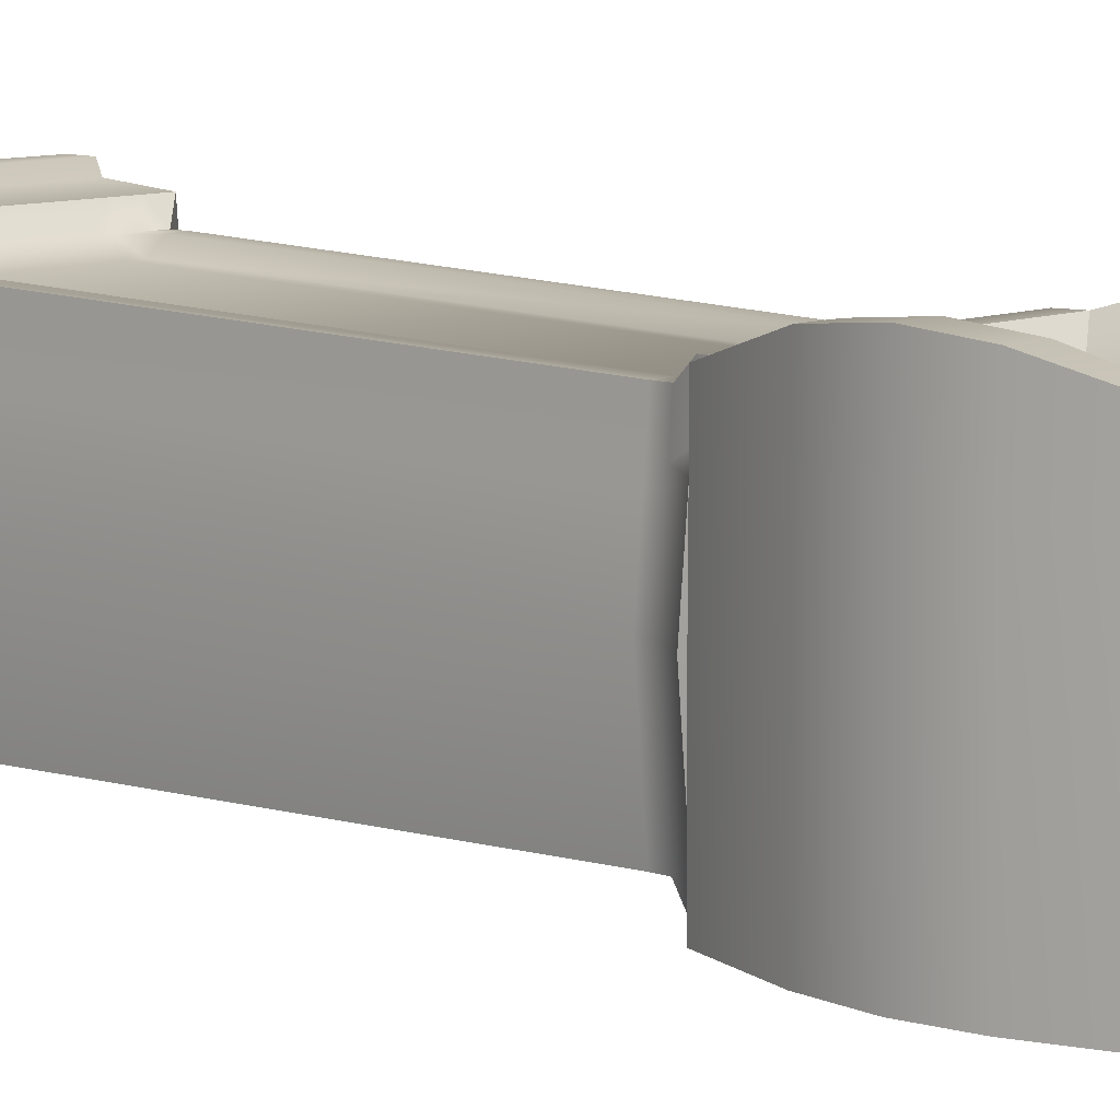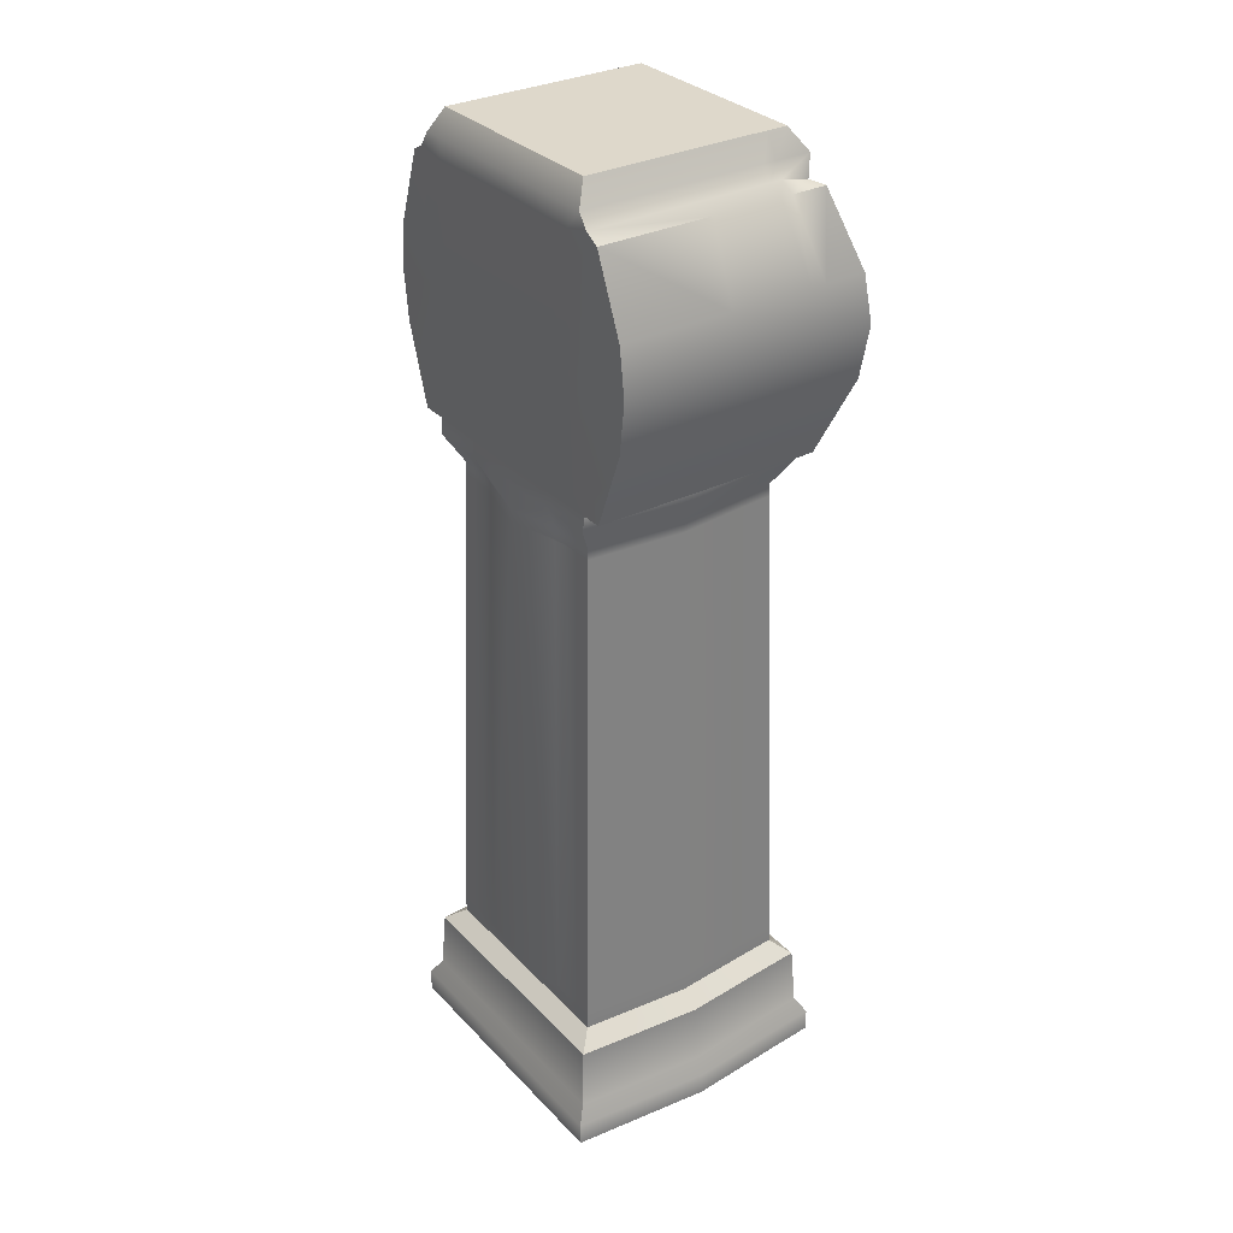
<metadata>
{"format":"obj","ext":"obj","renderer":"f3d","projection":"perspective","resolution":1024,"background":"white","views":[{"elev":9.3,"azim":133.4,"up":"+Z"},{"elev":31.6,"azim":-125.4,"up":"+Y"}]}
</metadata>
<code>
v -124.3 -3.278 128.8
v -102.7 601.7 103.9
v 124.3 -3.278 128.8
v 99.47 601.7 103.9
v 124.3 -3.278 -124.3
v 99.47 601.7 -99.47
v -124.3 -3.278 -124.3
v -102.7 601.7 -99.47
v 100 601.7 0
v -103.2 601.7 0
v -135.4 -3.278 0
v 135.4 -3.278 0
v 97.79 96.72 -97.79
v 106.5 96.72 0
v 97.79 96.72 102.2
v -97.79 96.72 102.2
v -106.5 96.72 0
v -97.79 96.72 -97.79
v 0 858 0
v 0 600.4 -99.47
v 0 96.72 -97.79
v 0 -3.278 -124.3
v 0 -3.278 0
v 0 -3.278 128.8
v 0 96.72 102.2
v 0 601.7 103.9
v -100.1 818 103.9
v 103.2 817.2 103.9
v 110.4 825 -99.47
v -107.6 826.7 -99.47
v 110.9 825 0
v -108.1 826.7 0
v 0 820.8 -99.47
v 0 819.5 103.9
v -100 838.6 104.4
v 100 838.6 104.4
v 100 838.6 -100
v -100 838.6 -100
v 100 838.6 0
v -100 838.6 0
v 0 838.6 -100
v 0 838.6 104.4
v 120.5 601.7 104
v 120.5 601.7 -99.59
v 121 601.7 0
v 120.5 819.5 104
v 120.5 819.5 -99.59
v 121 819.5 0
v -120.5 601.7 104
v -120.5 601.7 -99.59
v -121 601.7 0
v -120.5 819.5 104
v -120.5 819.5 -99.59
v -121 819.5 0
v -79.22 617.5 83.5
v 79.22 617.5 83.5
v 0 617.5 83.5
v -79.22 803.7 83.5
v 79.22 803.7 83.5
v 0 803.7 79.07
v -88.91 858 90.8
v 91.15 858 90.8
v 91.15 858 -88.86
v -88.91 858 -88.86
v 91.15 858 0
v -88.91 858 0
v 0 858 -88.86
v 0 858 90.8
v 124.4 714.2 128.8
v 99.03 713.8 103.3
v 0 712.8 79.07
v -99.03 713.8 103.3
v -124.4 714.2 128.8
v -150.6 714.2 128.9
v -151.3 714.2 0
v -150.6 714.2 -98.05
v -99.47 713.2 -99.47
v 0 713.2 -99.47
v 99.47 713.2 -99.47
v 150.6 714.2 -98.05
v 151.3 714.2 0
v 150.6 714.2 128.9
v 119.9 755.1 124.3
v 145.2 755.1 124.4
v 145.8 755.1 0
v 145.2 755.1 -98.15
v 99.47 736.1 -99.47
v 0 736.4 -99.47
v -99.47 736.1 -99.47
v -145.2 755.1 -98.15
v -145.8 755.1 0
v -145.2 755.1 124.4
v -119.9 755.1 124.3
v -95.47 750.9 99.73
v 0 732.4 79.07
v 95.47 750.9 99.73
v 119.9 668.9 124.3
v 145.2 668.9 124.4
v 145.8 668.9 0
v 145.2 668.9 -98.15
v 99.47 672.4 -99.47
v 0 672 -99.47
v -99.47 672.4 -99.47
v -145.2 668.9 -98.15
v -145.8 668.9 0
v -145.2 668.9 124.4
v -119.9 668.9 124.3
v -95.47 675 99.73
v 0 678 79.07
v 95.47 675 99.73
v -99.49 586.2 103.9
v -108.9 586.2 0
v -99.49 586.2 -99.49
v 0 585 -99.49
v 99.49 586.2 -99.49
v 108.9 586.2 0
v 99.49 586.2 103.9
v 0 586.2 103.9
v -86.31 563.5 90.73
v -94.43 563.5 0
v -86.31 563.5 -86.31
v 0 562.4 -99.51
v 86.31 563.5 -86.31
v 94.43 563.5 0
v 86.31 563.5 90.73
v 0 563.5 90.73
v -81.14 96.72 102.2
v -71.61 563.5 90.73
v -82.55 586.2 103.9
v -85.2 601.7 103.9
v -65.73 617.5 83.5
v -79.22 675.5 92.54
v -82.17 713.6 95.48
v -79.22 747.8 92.54
v -65.73 803.7 79.07
v -82.54 819.5 103.9
v -82.97 838.6 104.4
v -82.97 858 90.8
v -82.97 858 0
v -82.97 858 -88.86
v -82.97 838.6 -100
v -82.54 819.7 -99.47
v -82.54 736.2 -99.47
v -82.54 713.2 -99.47
v -82.54 672.4 -99.47
v -85.2 601.5 -99.47
v -82.55 586 -99.49
v -71.61 563.3 -86.31
v -81.14 96.72 -97.79
v -103.2 -3.278 -124.3
v -112.3 -3.278 0
v -103.2 -3.278 128.8
v -64.78 96.72 102.2
v -82.37 -3.278 128.8
v -89.68 -3.278 0
v -82.37 -3.278 -124.3
v -64.78 96.72 -97.79
v -57.17 563.2 -86.31
v -65.91 585.8 -99.49
v -68.03 601.3 -99.47
v -65.9 672.3 -99.47
v -65.9 713.2 -99.47
v -65.9 736.2 -99.47
v -65.9 819.9 -99.47
v -66.24 838.6 -100
v -66.24 858 -88.86
v -66.24 858 0
v -66.24 858 90.8
v -66.24 838.6 104.4
v -65.9 819.5 103.9
v -52.48 803.7 79.07
v -63.24 744.7 89.82
v -65.6 713.4 92.17
v -63.24 676 89.82
v -52.48 617.5 83.5
v -68.03 601.7 103.9
v -65.91 586.2 103.9
v -57.17 563.5 90.73
v 82.71 96.72 102.2
v 105.2 -3.278 128.8
v 114.5 -3.278 0
v 105.2 -3.278 -124.3
v 82.71 96.72 -97.79
v 73 563.4 -86.31
v 84.15 586 -99.49
v 84.13 601.5 -99.47
v 84.13 672.4 -99.47
v 84.13 713.2 -99.47
v 84.13 736.2 -99.47
v 84.13 819.7 -99.47
v 84.58 838.6 -100
v 84.58 858 -88.86
v 84.58 858 0
v 84.58 858 90.8
v 84.58 838.6 104.4
v 84.13 819.5 103.9
v 67 803.7 79.07
v 80.75 748.1 92.8
v 83.76 713.6 95.8
v 80.75 675.5 92.8
v 67 617.5 83.5
v 84.13 601.7 103.9
v 84.15 586.2 103.9
v 73 563.5 90.73
v 64.05 96.72 102.2
v 81.43 -3.278 128.8
v 88.66 -3.278 0
v 81.43 -3.278 -124.3
v 64.05 96.72 -97.79
v 56.52 563.1 -86.31
v 65.16 585.7 -99.49
v 65.15 601.3 -99.47
v 65.15 672.3 -99.47
v 65.15 713.2 -99.47
v 65.15 736.2 -99.47
v 65.15 819.9 -99.47
v 65.49 838.6 -100
v 65.49 858 -88.86
v 65.49 858 0
v 65.49 858 90.8
v 65.49 838.6 104.4
v 65.15 819.5 103.9
v 51.88 803.7 79.07
v 62.53 744.5 89.7
v 64.86 713.4 92.03
v 62.53 676.1 89.7
v 51.88 617.5 83.5
v 65.15 601.7 103.9
v 65.16 586.2 103.9
v 56.52 563.5 90.73
v -74.7 84.23 117.2
v -93.56 84.23 117.2
v -112.8 84.23 117.2
v -122.8 84.23 0
v -112.8 84.23 -112.8
v -93.56 84.23 -112.8
v -74.7 84.23 -112.8
v 0 84.23 -112.8
v 73.85 84.23 -112.8
v 95.37 84.23 -112.8
v 112.8 84.23 -112.8
v 122.8 84.23 0
v 112.8 84.23 117.2
v 95.37 84.23 117.2
v 73.85 84.23 117.2
v 0 84.23 117.2
v 55.5 553.1 82.78
v -0.0566 553.1 82.78
v -57.3 553.1 82.78
v -71.62 552.1 90.74
v -86.32 552.1 90.74
v -94.43 552.1 0
v -86.32 552.1 -86.32
v -71.62 551.9 -86.32
v -57.18 551.7 -86.32
v 0 551 -99.2
v 56.53 551.7 -86.32
v 73.01 551.9 -86.32
v 86.32 552.1 -86.32
v 94.43 552.1 0
v 86.32 552.1 90.74
v 73.01 552.1 90.74
v -97.78 112 102.2
v -81.13 112 102.2
v -64.85 117.6 92.97
v -0.06382 117.6 92.97
v 62.82 117.6 92.97
v 82.7 112 102.2
v 97.78 112 102.2
v 106.5 112 0
v 97.78 112 -97.78
v 82.7 112 -97.78
v 64.04 112 -97.78
v 0 112 -98.27
v -64.77 112 -97.78
v -81.13 112 -97.78
v -97.78 112 -97.78
v -106.5 112 0
v -82.97 858 72.57
v -88.91 858 72.57
v -100 838.6 72.57
v -107.7 826.7 72.18
v -120.6 819.5 72.26
v -145.4 755.1 87.09
v -150.8 714.2 90.34
v -145.4 668.9 87.09
v -120.6 601.7 72.26
v -102.8 601.7 72.18
v -102.1 586.2 72.2
v -88.53 563.5 62.63
v -88.54 552.1 62.64
v -100.2 112 70.95
v -100.2 96.72 70.97
v -115.5 84.23 81.83
v -127.4 -3.278 90.23
v -105.7 -3.278 90.23
v -84.37 -3.278 90.23
v 0 -3.278 90.23
v 83.41 -3.278 90.23
v 107.7 -3.278 90.23
v 127.4 -3.278 90.23
v 115.5 84.23 81.83
v 100.2 96.72 70.97
v 100.2 112 70.95
v 88.54 552.1 62.64
v 88.53 563.5 62.63
v 102.1 586.2 72.2
v 99.62 601.7 72.18
v 120.6 601.7 72.26
v 145.4 668.9 87.09
v 150.8 714.2 90.34
v 145.4 755.1 87.09
v 120.6 819.5 72.26
v 110.5 825 72.18
v 100 838.6 72.57
v 91.15 858 72.57
v 84.58 858 72.57
v 65.49 858 72.57
v 0 858 72.57
v -66.24 858 72.57
v -82.97 858 61.58
v -88.91 858 61.58
v -100 838.6 61.58
v -107.8 826.7 61.25
v -120.7 819.5 61.32
v -145.4 755.1 73.9
v -150.9 714.2 76.66
v -145.4 668.9 73.9
v -120.7 601.7 61.32
v -102.9 601.7 61.25
v -103.1 586.2 61.26
v -89.43 563.5 53.14
v -89.43 552.1 53.15
v -101.1 112 60.21
v -101.1 96.72 60.22
v -116.6 84.23 69.43
v -128.6 -3.278 76.56
v -106.7 -3.278 76.56
v -85.18 -3.278 76.56
v 0 -3.278 76.56
v 84.21 -3.278 76.56
v 108.8 -3.278 76.56
v 128.6 -3.278 76.56
v 116.6 84.23 69.43
v 101.1 96.72 60.22
v 101.1 112 60.21
v 89.43 552.1 53.15
v 89.43 563.5 53.14
v 103.1 586.2 61.26
v 99.68 601.7 61.25
v 120.7 601.7 61.32
v 145.4 668.9 73.9
v 150.9 714.2 76.66
v 145.4 755.1 73.9
v 120.7 819.5 61.32
v 110.6 825 61.25
v 100 838.6 61.58
v 91.15 858 61.58
v 84.58 858 61.58
v 65.49 858 61.58
v 0 858 61.58
v -66.24 858 61.58
v 51.18 858 72.57
v 51.18 858 90.8
v 51.18 838.6 104.4
v 50.91 819.5 103.9
v 40.54 803.7 79.07
v 48.86 741.9 87.38
v 50.68 713.3 89.19
v 48.86 676.5 87.38
v 40.54 617.5 83.5
v 50.91 601.7 103.9
v 50.92 586.2 103.9
v 44.17 563.5 90.73
v 43.36 553.1 82.78
v 49.08 117.6 92.97
v 50.05 96.72 102.2
v 57.71 84.23 117.2
v 63.63 -3.278 128.8
v 65.18 -3.278 90.23
v 65.8 -3.278 76.56
v 69.28 -3.278 0
v 63.63 -3.278 -124.3
v 57.71 84.23 -112.8
v 50.05 96.72 -97.79
v 50.04 112 -97.89
v 44.17 551.6 -89.13
v 44.17 563 -89.19
v 50.92 585.6 -99.49
v 50.91 601.1 -99.47
v 50.91 672.2 -99.47
v 50.91 713.2 -99.47
v 50.91 736.3 -99.47
v 50.91 820.1 -99.47
v 51.18 838.6 -100
v 51.18 858 -88.86
v 51.18 858 0
v 51.18 858 61.58
v -53.92 858 90.8
v -53.92 858 72.57
v -53.92 858 61.58
v -53.92 858 0
v -53.92 858 -88.86
v -53.92 838.6 -100
v -53.64 820.1 -99.47
v -53.64 736.3 -99.47
v -53.64 713.2 -99.47
v -53.64 672.2 -99.47
v -55.37 601.1 -99.47
v -53.65 585.6 -99.49
v -46.54 563 -88.76
v -46.54 551.6 -88.71
v -52.72 112 -97.87
v -52.73 96.72 -97.79
v -60.8 84.23 -112.8
v -67.05 -3.278 -124.3
v -73 -3.278 0
v -69.33 -3.278 76.56
v -68.68 -3.278 90.23
v -67.05 -3.278 128.8
v -60.8 84.23 117.2
v -52.73 96.72 102.2
v -52.8 117.6 92.97
v -46.65 553.1 82.78
v -46.54 563.5 90.73
v -53.65 586.2 103.9
v -55.37 601.7 103.9
v -42.72 617.5 83.5
v -51.48 676.4 87.82
v -53.4 713.3 89.74
v -51.48 742.4 87.82
v -42.72 803.7 79.07
v -53.64 819.5 103.9
v -53.92 838.6 104.4
v -103.2 16.9 128.8
v -82.37 16.9 128.8
v -67.05 16.9 128.8
v 0 16.9 128.8
v 63.63 16.9 128.8
v 81.43 16.9 128.8
v 105.2 16.9 128.8
v 124.3 16.9 128.8
v 127.4 16.9 90.23
v 128.6 16.9 76.56
v 135.4 16.9 0
v 124.3 16.9 -124.3
v 105.2 16.9 -124.3
v 81.43 16.9 -124.3
v 63.63 16.9 -124.3
v 0 16.9 -124.3
v -67.05 16.9 -124.3
v -82.37 16.9 -124.3
v -103.2 16.9 -124.3
v -124.3 16.9 -124.3
v -135.4 16.9 0
v -128.6 16.9 76.56
v -127.4 16.9 90.23
v -124.3 16.9 128.8
v -96.19 31.1 120.4
v -76.8 31.1 120.4
v -62.52 31.1 120.4
v 0 31.1 120.4
v 59.33 31.1 120.4
v 75.93 31.1 120.4
v 98.06 31.1 120.4
v 115.9 31.1 120.4
v 118.8 31.1 84.13
v 119.9 31.1 71.39
v 126.2 31.1 0
v 115.9 31.1 -115.9
v 98.06 31.1 -115.9
v 75.93 31.1 -115.9
v 59.33 31.1 -115.9
v 0 31.1 -115.9
v -62.52 31.1 -115.9
v -76.8 31.1 -115.9
v -96.19 31.1 -115.9
v -115.9 31.1 -115.9
v -126.2 31.1 0
v -119.9 31.1 71.39
v -118.8 31.1 84.13
v -115.9 31.1 120.4
o Cube
f 118 373 372 26
f 116 115 6 9
f 389 114 20 390
f 112 10 8 113
f 19 397 396 67
f 22 383 382 23
f 398 397 19 361
f 112 331 330 10
f 381 340 23 382
f 349 116 9 350
f 14 242 241 13
f 345 344 242 14
f 378 377 25 246
f 335 17 234 336
f 18 235 234 17
f 384 238 21 385
f 166 140 139 167
f 159 147 146 160
f 237 236 149 157
f 155 151 150 156
f 339 338 151 155
f 231 153 127 232
f 129 177 176 130
f 362 167 139 321
f 393 392 78 88
f 85 81 80 86
f 354 353 81 85
f 368 95 71 369
f 90 76 75 91
f 143 163 162 144
f 172 134 133 173
f 326 91 75 327
f 395 394 33 41
f 39 31 29 37
f 357 356 31 39
f 365 42 34 366
f 38 30 32 40
f 141 165 164 142
f 169 137 136 170
f 323 40 32 324
f 86 80 79 87
f 45 9 6 44
f 47 29 31 48
f 351 350 9 45
f 82 84 83 69
f 355 48 31 356
f 50 8 10 51
f 76 90 89 77
f 54 32 30 53
f 92 74 73 93
f 329 51 10 330
f 325 324 32 54
f 96 70 69 83
f 371 57 26 372
f 367 366 34 60
f 175 131 130 176
f 72 94 93 73
f 135 171 170 136
f 396 395 41 67
f 65 39 37 63
f 358 357 39 65
f 364 68 42 365
f 64 38 40 66
f 140 166 165 141
f 168 138 137 169
f 322 66 40 323
f 110 56 4 97
f 370 109 57 371
f 174 132 131 175
f 107 2 55 108
f 106 49 2 107
f 328 105 51 329
f 104 50 51 105
f 103 8 50 104
f 145 161 160 146
f 391 390 20 102
f 100 44 6 101
f 99 45 44 100
f 352 351 45 99
f 97 4 43 98
f 84 46 28 83
f 354 85 48 355
f 86 47 48 85
f 87 29 47 86
f 393 88 33 394
f 163 143 142 164
f 90 53 30 89
f 91 54 53 90
f 326 325 54 91
f 93 27 52 92
f 94 58 27 93
f 134 172 171 135
f 368 367 60 95
f 83 28 59 96
f 98 82 69 97
f 352 99 81 353
f 100 80 81 99
f 101 79 80 100
f 391 102 78 392
f 161 145 144 162
f 104 76 77 103
f 105 75 76 104
f 328 327 75 105
f 107 73 74 106
f 108 72 73 107
f 132 174 173 133
f 370 369 71 109
f 97 69 70 110
f 331 112 120 332
f 113 121 120 112
f 147 159 158 148
f 389 388 122 114
f 116 124 123 115
f 349 348 124 116
f 373 118 126 374
f 177 129 128 178
f 332 120 252 333
f 121 253 252 120
f 254 148 158 255
f 388 387 256 122
f 124 260 259 123
f 348 347 260 124
f 375 374 126 248
f 249 178 128 250
f 250 128 119 251
f 129 111 119 128
f 130 2 111 129
f 131 55 2 130
f 132 108 55 131
f 133 72 108 132
f 134 94 72 133
f 135 58 94 134
f 136 27 58 135
f 137 35 27 136
f 138 61 35 137
f 321 139 66 322
f 140 64 66 139
f 141 38 64 140
f 142 30 38 141
f 143 89 30 142
f 144 77 89 143
f 145 103 77 144
f 146 8 103 145
f 147 113 8 146
f 148 121 113 147
f 254 253 121 148
f 236 235 18 149
f 151 11 7 150
f 338 337 11 151
f 232 127 16 233
f 421 246 25 422
f 418 417 23 340
f 416 22 23 417
f 415 414 21 238
f 412 411 122 256
f 410 114 122 411
f 409 20 114 410
f 408 102 20 409
f 407 78 102 408
f 406 88 78 407
f 405 33 88 406
f 404 41 33 405
f 403 67 41 404
f 402 19 67 403
f 401 361 19 402
f 434 42 68 399
f 433 34 42 434
f 432 60 34 433
f 431 95 60 432
f 430 71 95 431
f 429 109 71 430
f 428 57 109 429
f 427 26 57 428
f 426 118 26 427
f 425 126 118 426
f 424 248 126 425
f 244 243 15 179
f 342 181 12 343
f 182 5 12 181
f 240 183 13 241
f 258 184 123 259
f 185 115 123 184
f 186 6 115 185
f 187 101 6 186
f 188 79 101 187
f 189 87 79 188
f 190 29 87 189
f 191 37 29 190
f 192 63 37 191
f 193 65 63 192
f 359 358 65 193
f 195 36 62 194
f 196 28 36 195
f 197 59 28 196
f 198 96 59 197
f 199 70 96 198
f 200 110 70 199
f 201 56 110 200
f 202 4 56 201
f 203 117 4 202
f 204 125 117 203
f 262 261 125 204
f 245 244 179 205
f 341 207 181 342
f 208 182 181 207
f 239 209 183 240
f 257 210 184 258
f 211 185 184 210
f 212 186 185 211
f 213 187 186 212
f 214 188 187 213
f 215 189 188 214
f 216 190 189 215
f 217 191 190 216
f 218 192 191 217
f 219 193 192 218
f 360 359 193 219
f 221 195 194 220
f 222 196 195 221
f 223 197 196 222
f 224 198 197 223
f 225 199 198 224
f 226 200 199 225
f 227 201 200 226
f 228 202 201 227
f 229 203 202 228
f 230 204 203 229
f 247 262 204 230
f 435 152 154 436
f 458 1 152 435
f 456 455 11 337
f 454 7 11 455
f 453 150 7 454
f 452 156 150 453
f 451 450 22 416
f 449 383 22 450
f 447 182 208 448
f 446 5 182 447
f 445 12 5 446
f 444 343 12 445
f 441 180 3 442
f 440 206 180 441
f 439 438 24 379
f 437 420 24 438
f 376 266 25 377
f 423 422 25 266
f 264 127 153 265
f 263 16 127 264
f 334 278 17 335
f 277 18 17 278
f 276 149 18 277
f 275 157 149 276
f 413 274 21 414
f 386 385 21 274
f 272 183 209 273
f 271 13 183 272
f 270 14 13 271
f 346 345 14 270
f 268 179 15 269
f 267 205 179 268
f 264 250 251 263
f 265 249 250 264
f 423 266 248 424
f 376 375 248 266
f 268 262 247 267
f 269 261 262 268
f 346 270 260 347
f 271 259 260 270
f 272 258 259 271
f 273 257 258 272
f 386 274 256 387
f 413 412 256 274
f 276 254 255 275
f 277 253 254 276
f 278 252 253 277
f 334 333 252 278
f 280 61 138 279
f 281 35 61 280
f 282 27 35 281
f 283 52 27 282
f 284 92 52 283
f 285 74 92 284
f 286 106 74 285
f 287 49 106 286
f 288 2 49 287
f 289 111 2 288
f 290 119 111 289
f 291 251 119 290
f 292 263 251 291
f 293 16 263 292
f 294 233 16 293
f 457 295 1 458
f 296 152 1 295
f 297 154 152 296
f 419 298 24 420
f 380 379 24 298
f 300 180 206 299
f 301 3 180 300
f 443 442 3 301
f 303 15 243 302
f 304 269 15 303
f 305 261 269 304
f 306 125 261 305
f 307 117 125 306
f 308 4 117 307
f 309 43 4 308
f 310 98 43 309
f 311 82 98 310
f 312 84 82 311
f 313 46 84 312
f 314 28 46 313
f 315 36 28 314
f 316 62 36 315
f 317 194 62 316
f 318 220 194 317
f 363 319 68 364
f 400 399 68 319
f 279 138 168 320
f 322 280 279 321
f 323 281 280 322
f 324 282 281 323
f 325 283 282 324
f 326 284 283 325
f 327 285 284 326
f 328 286 285 327
f 329 287 286 328
f 330 288 287 329
f 331 289 288 330
f 332 290 289 331
f 333 291 290 332
f 334 292 291 333
f 335 293 292 334
f 336 294 293 335
f 456 337 295 457
f 338 296 295 337
f 339 297 296 338
f 418 340 298 419
f 381 380 298 340
f 342 300 299 341
f 343 301 300 342
f 444 443 301 343
f 345 303 302 344
f 346 304 303 345
f 347 305 304 346
f 348 306 305 347
f 349 307 306 348
f 350 308 307 349
f 351 309 308 350
f 352 310 309 351
f 353 311 310 352
f 354 312 311 353
f 355 313 312 354
f 356 314 313 355
f 357 315 314 356
f 358 316 315 357
f 359 317 316 358
f 360 318 317 359
f 398 361 319 363
f 401 400 319 361
f 321 279 320 362
f 364 220 318 363
f 365 221 220 364
f 366 222 221 365
f 367 223 222 366
f 368 224 223 367
f 369 225 224 368
f 370 226 225 369
f 371 227 226 370
f 372 228 227 371
f 373 229 228 372
f 374 230 229 373
f 375 247 230 374
f 376 267 247 375
f 377 205 267 376
f 378 245 205 377
f 439 379 206 440
f 380 299 206 379
f 381 341 299 380
f 382 207 341 381
f 383 208 207 382
f 449 448 208 383
f 385 209 239 384
f 386 273 209 385
f 387 257 273 386
f 388 210 257 387
f 389 211 210 388
f 390 212 211 389
f 391 213 212 390
f 392 214 213 391
f 393 215 214 392
f 394 216 215 393
f 395 217 216 394
f 396 218 217 395
f 397 219 218 396
f 398 360 219 397
f 363 318 360 398
f 400 320 168 399
f 401 362 320 400
f 402 167 362 401
f 403 166 167 402
f 404 165 166 403
f 405 164 165 404
f 406 163 164 405
f 407 162 163 406
f 408 161 162 407
f 409 160 161 408
f 410 159 160 409
f 411 158 159 410
f 412 255 158 411
f 413 275 255 412
f 414 157 275 413
f 415 237 157 414
f 451 416 156 452
f 417 155 156 416
f 418 339 155 417
f 419 297 339 418
f 420 154 297 419
f 437 436 154 420
f 422 153 231 421
f 423 265 153 422
f 424 249 265 423
f 425 178 249 424
f 426 177 178 425
f 427 176 177 426
f 428 175 176 427
f 429 174 175 428
f 430 173 174 429
f 431 172 173 430
f 432 171 172 431
f 433 170 171 432
f 434 169 170 433
f 399 168 169 434
f 436 460 459 435
f 437 461 460 436
f 438 462 461 437
f 439 463 462 438
f 440 464 463 439
f 441 465 464 440
f 442 466 465 441
f 443 467 466 442
f 444 468 467 443
f 445 469 468 444
f 446 470 469 445
f 447 471 470 446
f 448 472 471 447
f 449 473 472 448
f 450 474 473 449
f 451 475 474 450
f 452 476 475 451
f 453 477 476 452
f 454 478 477 453
f 455 479 478 454
f 456 480 479 455
f 457 481 480 456
f 458 482 481 457
f 435 459 482 458
f 460 231 232 459
f 461 421 231 460
f 462 246 421 461
f 463 378 246 462
f 464 245 378 463
f 465 244 245 464
f 466 243 244 465
f 467 302 243 466
f 468 344 302 467
f 469 242 344 468
f 470 241 242 469
f 471 240 241 470
f 472 239 240 471
f 473 384 239 472
f 474 238 384 473
f 475 415 238 474
f 476 237 415 475
f 477 236 237 476
f 478 235 236 477
f 479 234 235 478
f 480 336 234 479
f 481 294 336 480
f 482 233 294 481
f 459 232 233 482

</code>
